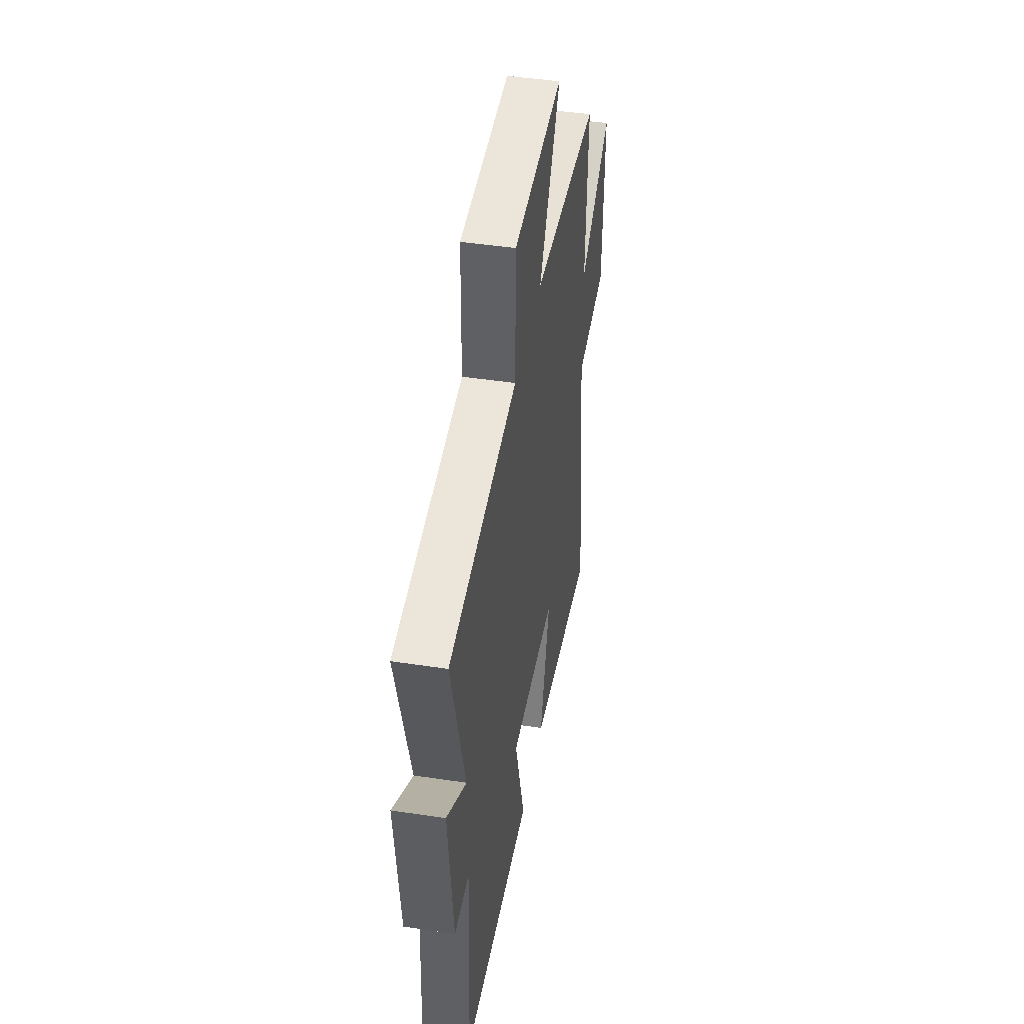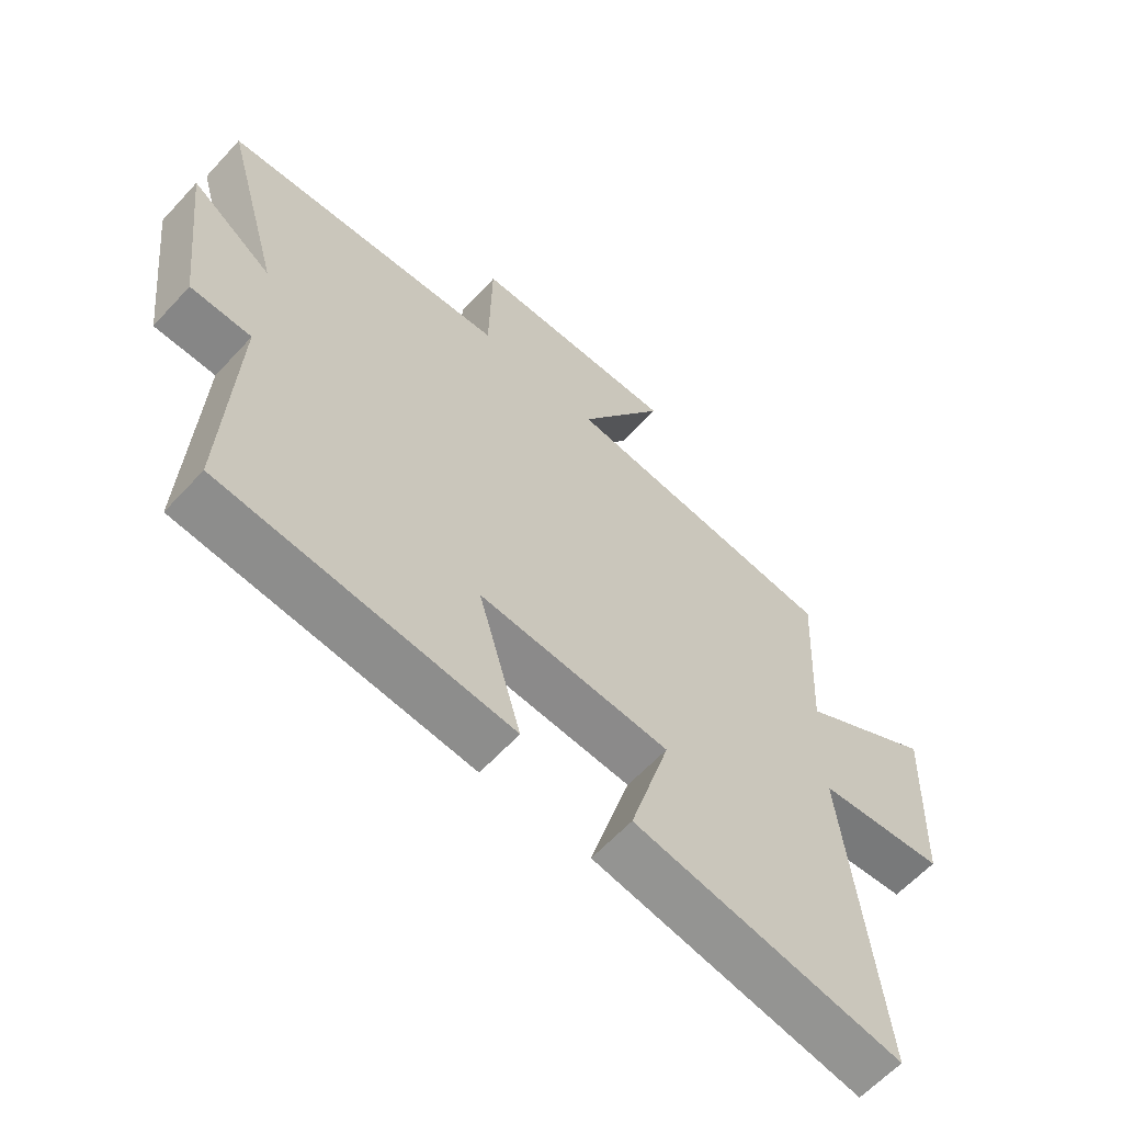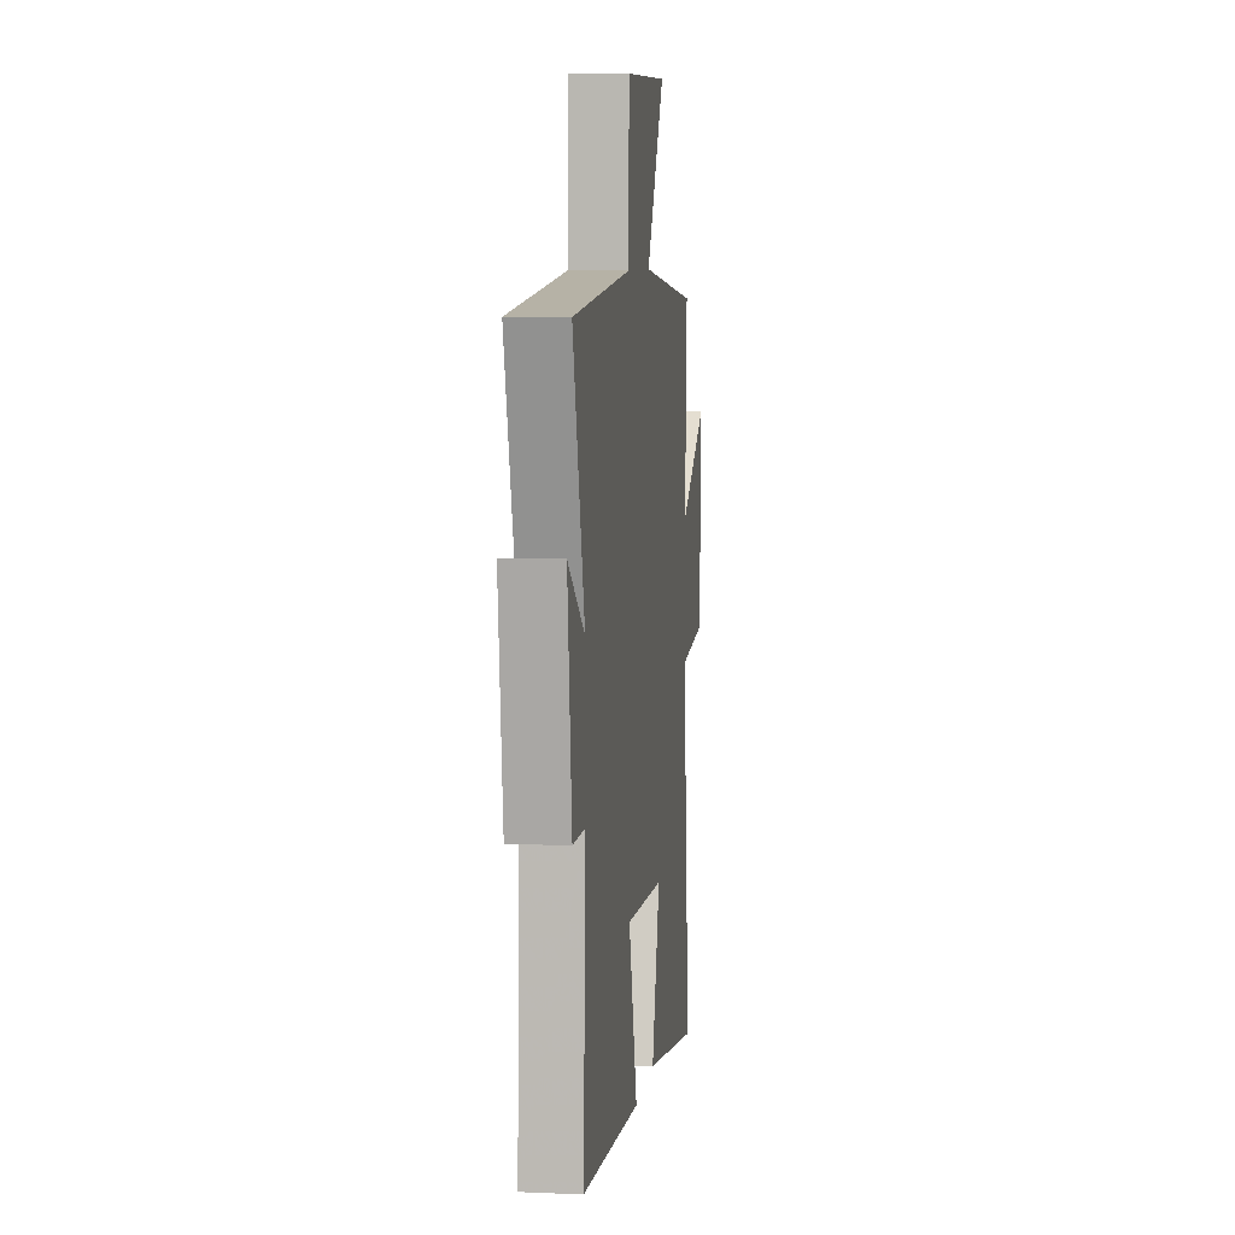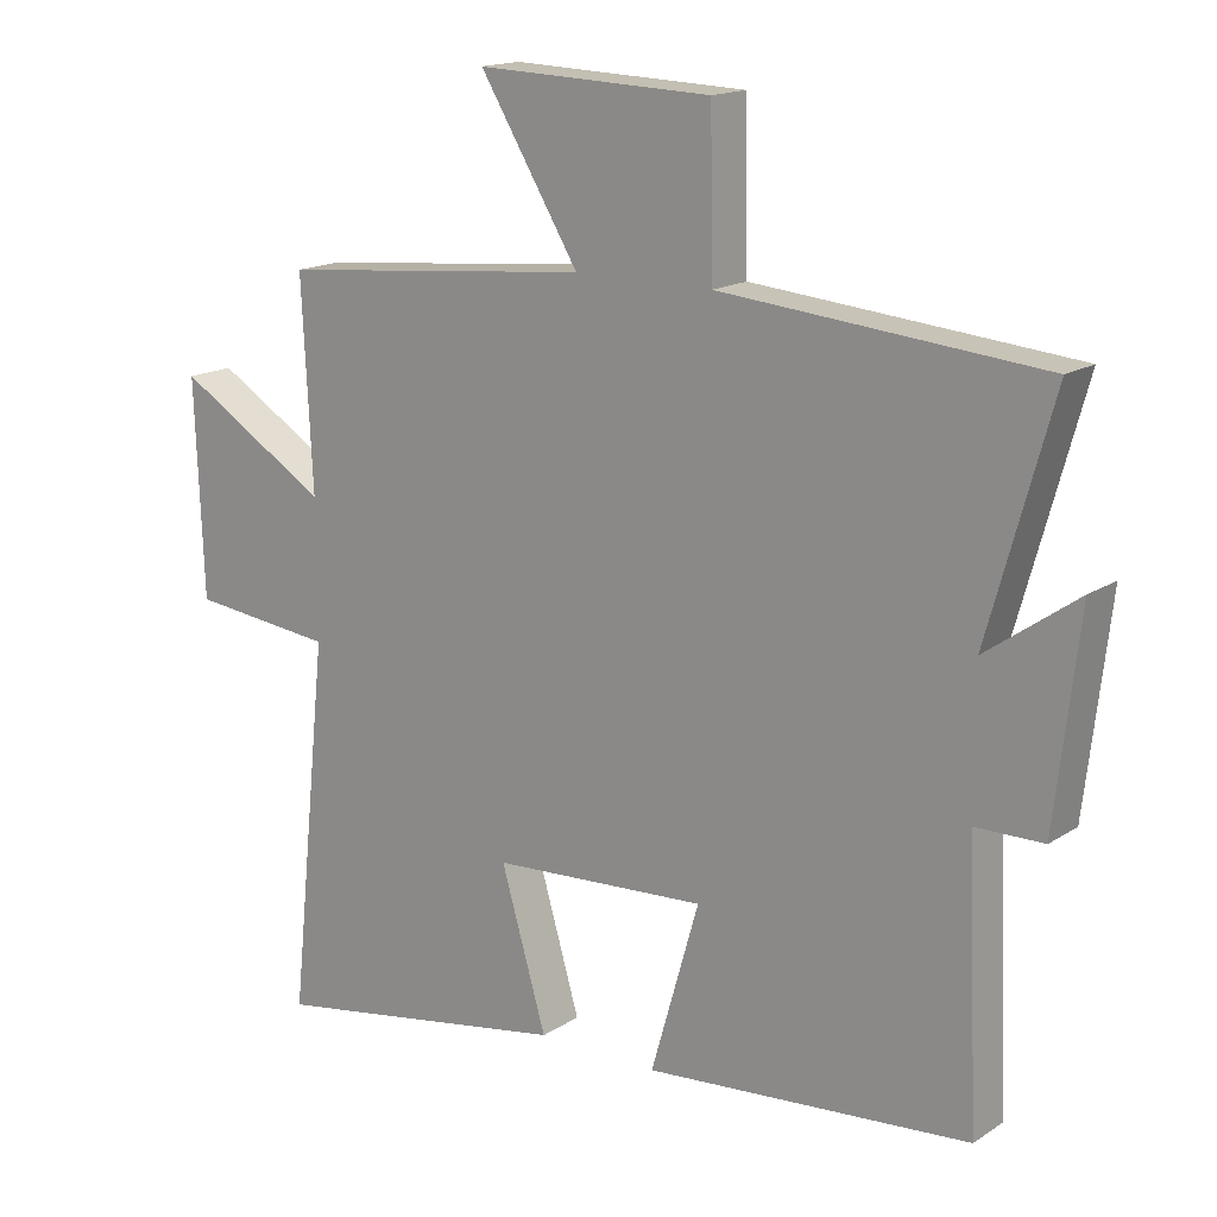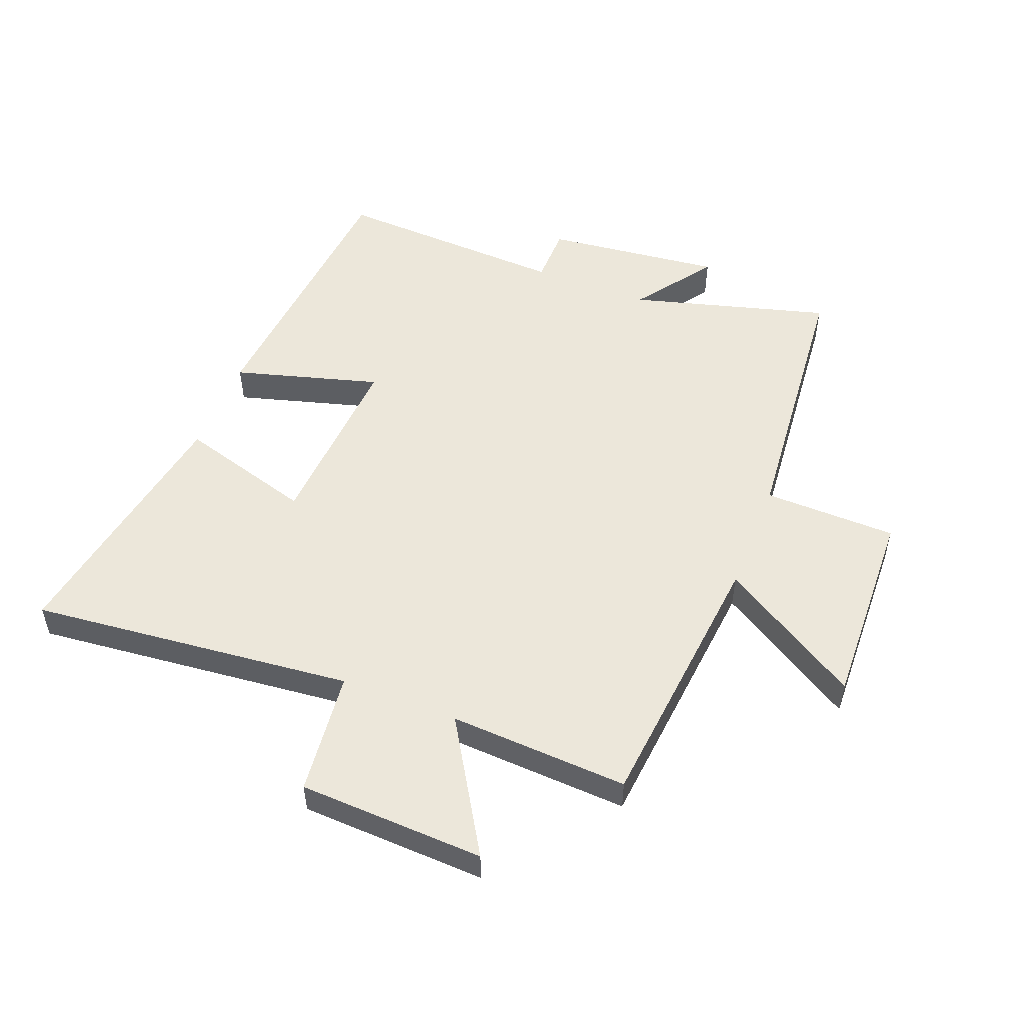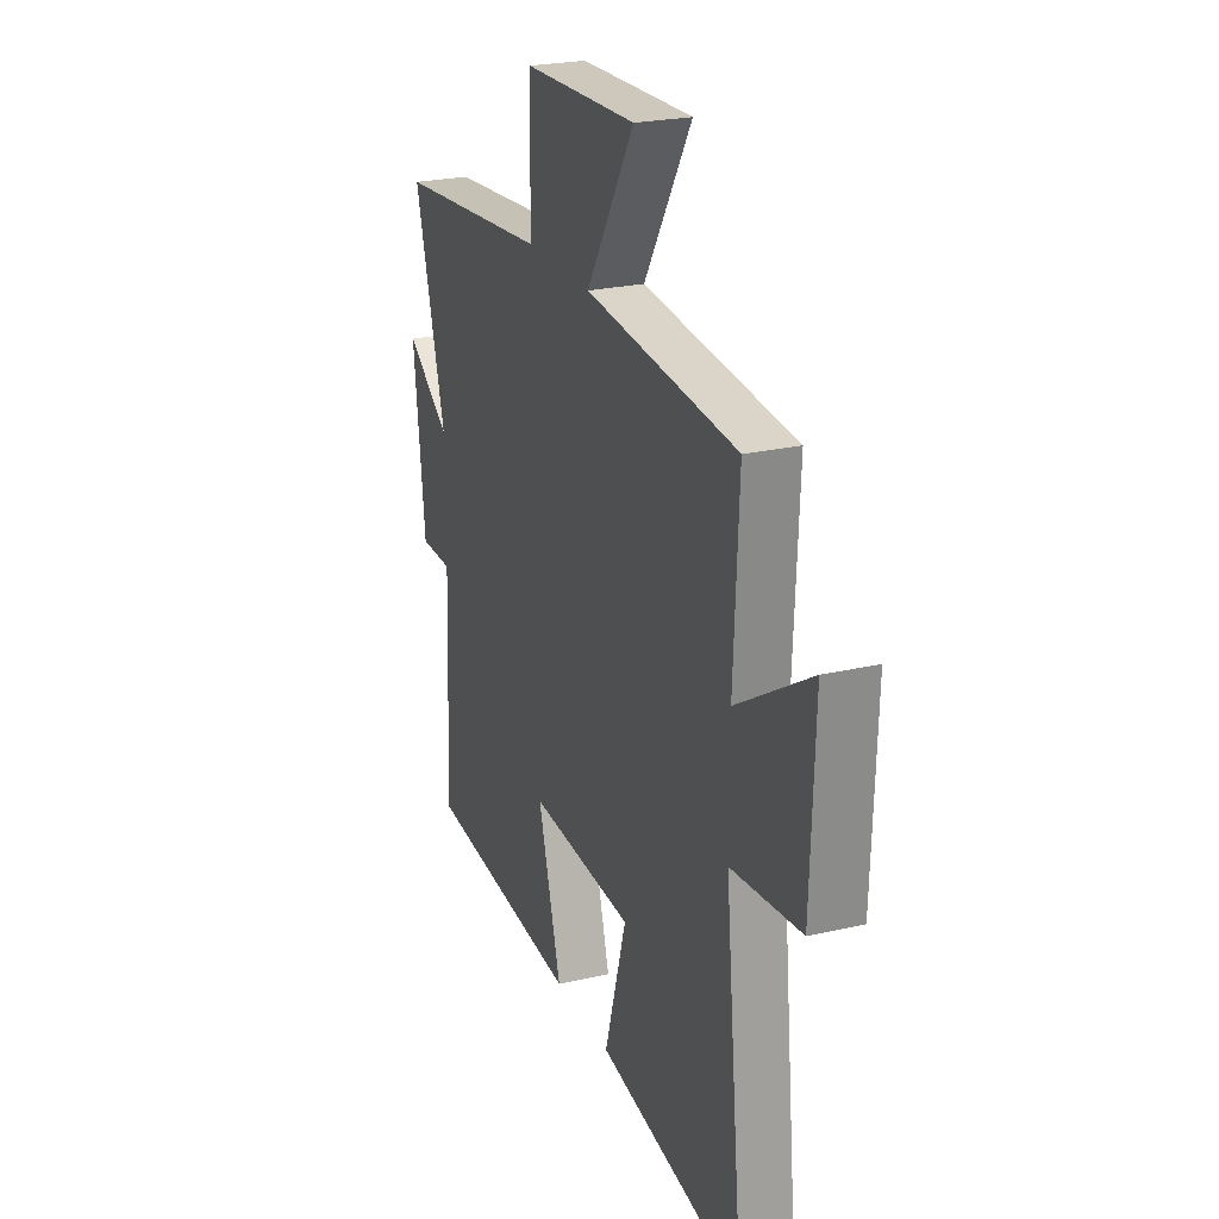
<metadata>
{"format":"obj","ext":"obj","renderer":"f3d","projection":"perspective","resolution":1024,"background":"white","views":[{"elev":45.4,"azim":99.9,"up":"+Z"},{"elev":-61.7,"azim":137.5,"up":"+Z"},{"elev":7.1,"azim":97.2,"up":"+Z"},{"elev":16.1,"azim":37.4,"up":"+Z"},{"elev":52.0,"azim":-68.5,"up":"+Y"},{"elev":23.9,"azim":-111.1,"up":"+Z"}]}
</metadata>
<code>
v 0.592 0.07 0.458
v 0.5 0.07 0.129
v 0.631 0.07 0.222
v 0.597 0.07 -0.072
v 0.5 0.07 -0.073
v 0.517 0.07 -0.461
v 0.052 0.07 -0.5
v 0.121 0.07 -0.259
v -0.187 0.07 -0.277
v -0.122 0.07 -0.5
v -0.556 0.07 -0.573
v -0.5 0.07 -0.038
v -0.706 0.07 -0.015
v -0.718 0.07 0.293
v -0.5 0.07 0.16
v -0.515 0.07 0.457
v -0.065 0.07 0.5
v -0.207 0.07 0.733
v 0.129 0.07 0.721
v 0.133 0.07 0.5
v 0.592 0 0.458
v 0.5 0 0.129
v 0.631 0 0.222
v 0.597 0 -0.072
v 0.5 0 -0.073
v 0.517 0 -0.461
v 0.052 0 -0.5
v 0.121 0 -0.259
v -0.187 0 -0.277
v -0.122 0 -0.5
v -0.556 0 -0.573
v -0.5 0 -0.038
v -0.706 0 -0.015
v -0.718 0 0.293
v -0.5 0 0.16
v -0.515 0 0.457
v -0.065 0 0.5
v -0.207 0 0.733
v 0.129 0 0.721
v 0.133 0 0.5
f 17 18 19 20
f 20 1 2
f 17 20 2
f 16 17 2
f 15 16 2
f 12 13 14 15
f 12 15 2
f 9 10 11 12
f 8 9 12 2
f 5 6 7 8
f 5 8 2 3
f 3 4 5
f 40 39 38 37
f 22 21 40
f 22 40 37
f 22 37 36
f 22 36 35
f 35 34 33 32
f 22 35 32
f 32 31 30 29
f 22 32 29 28
f 28 27 26 25
f 23 22 28 25
f 25 24 23
f 1 21 22 2
f 2 22 23 3
f 3 23 24 4
f 4 24 25 5
f 5 25 26 6
f 6 26 27 7
f 7 27 28 8
f 8 28 29 9
f 9 29 30 10
f 10 30 31 11
f 11 31 32 12
f 12 32 33 13
f 13 33 34 14
f 14 34 35 15
f 15 35 36 16
f 16 36 37 17
f 17 37 38 18
f 18 38 39 19
f 19 39 40 20
f 20 40 21 1

</code>
